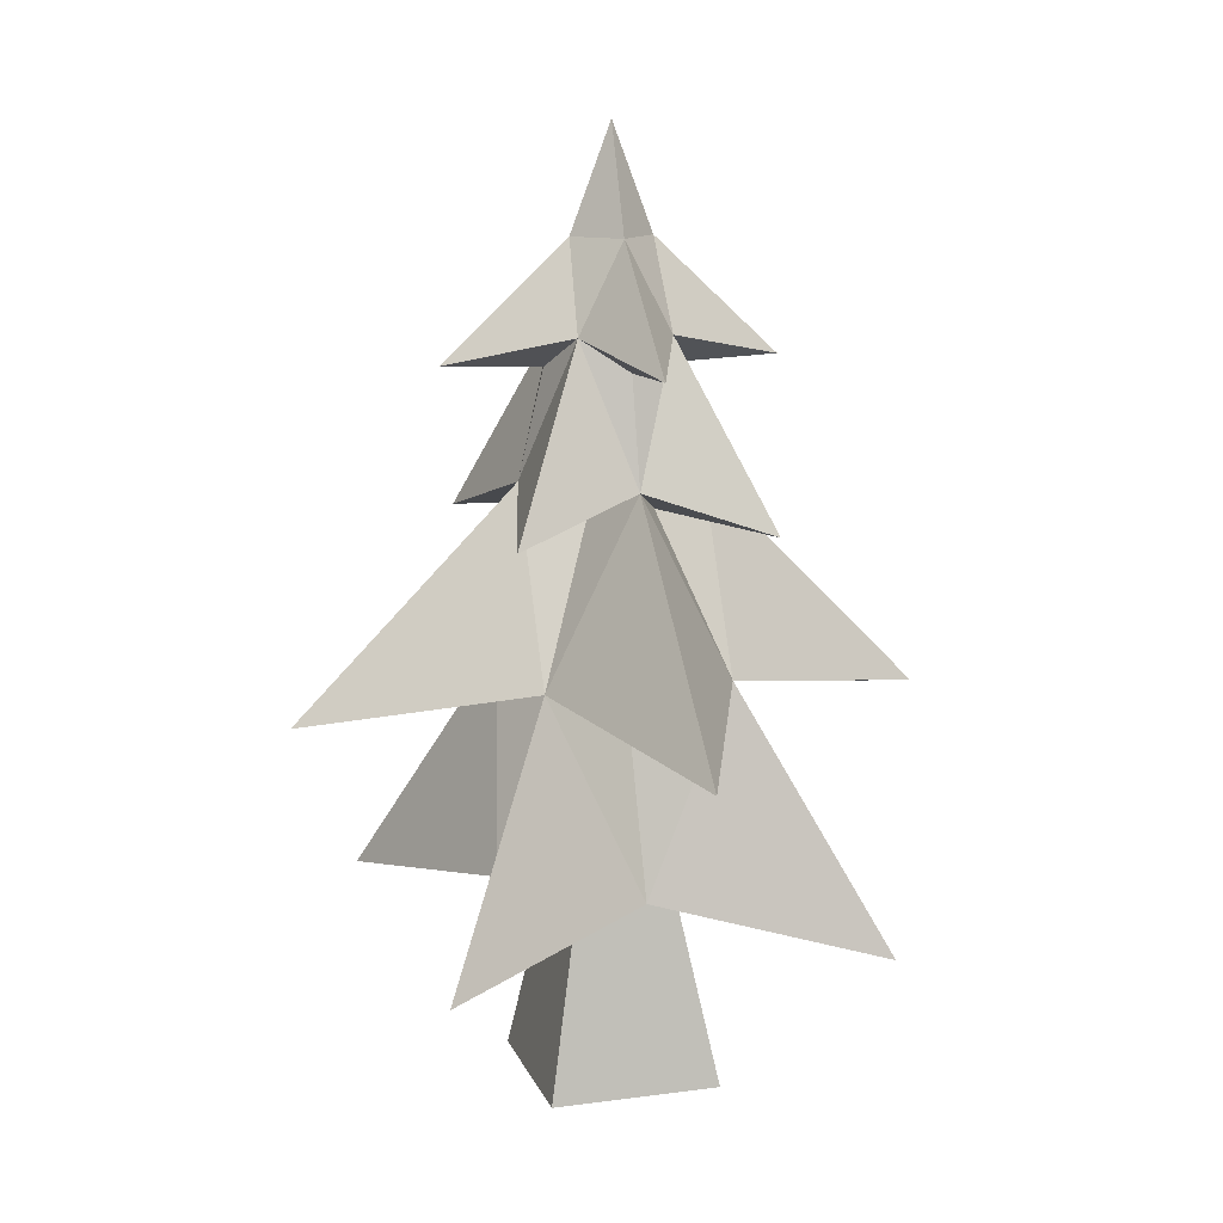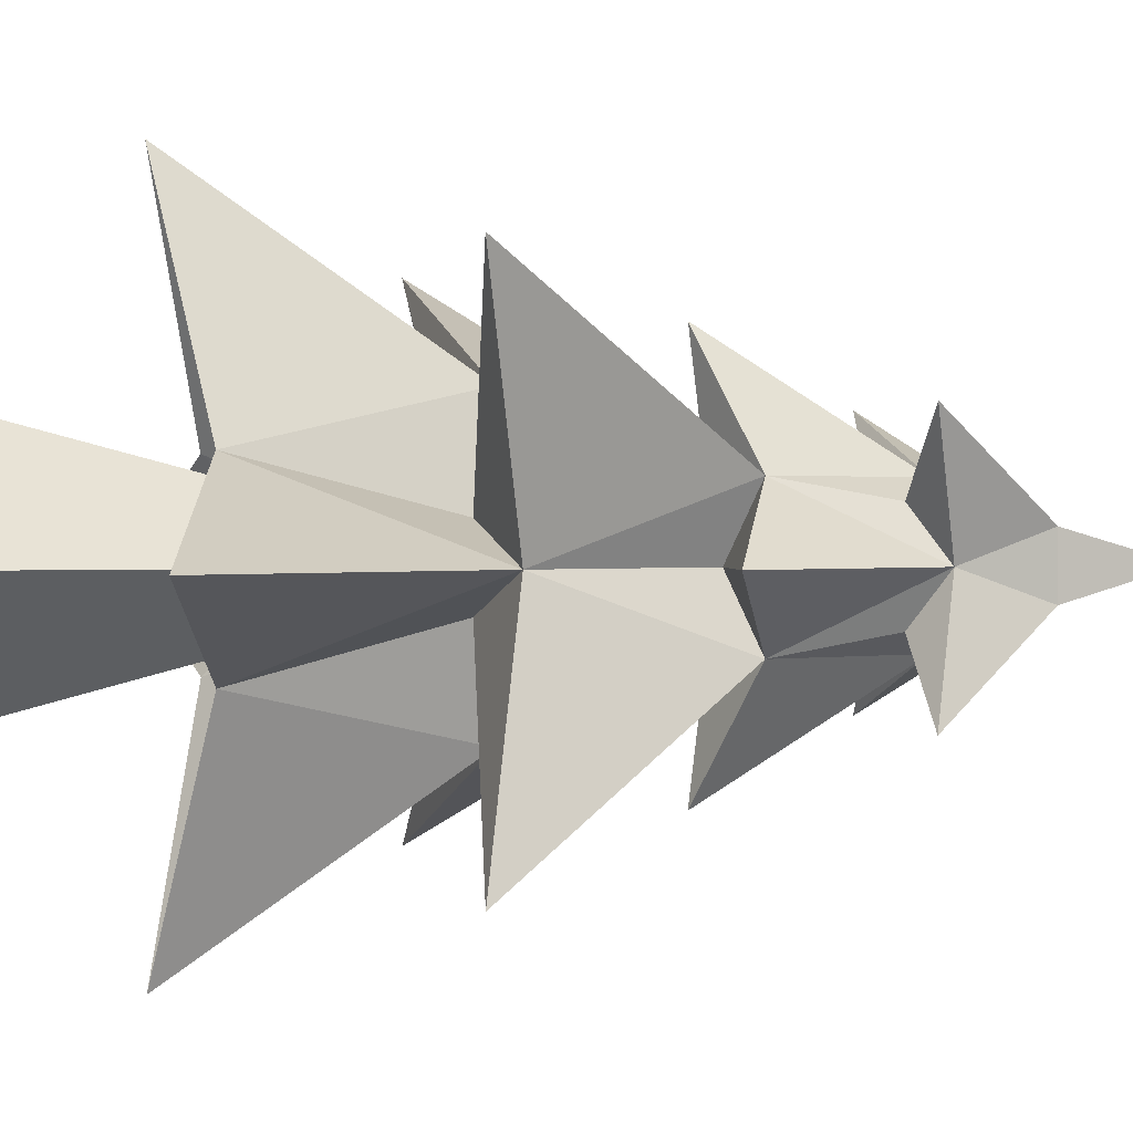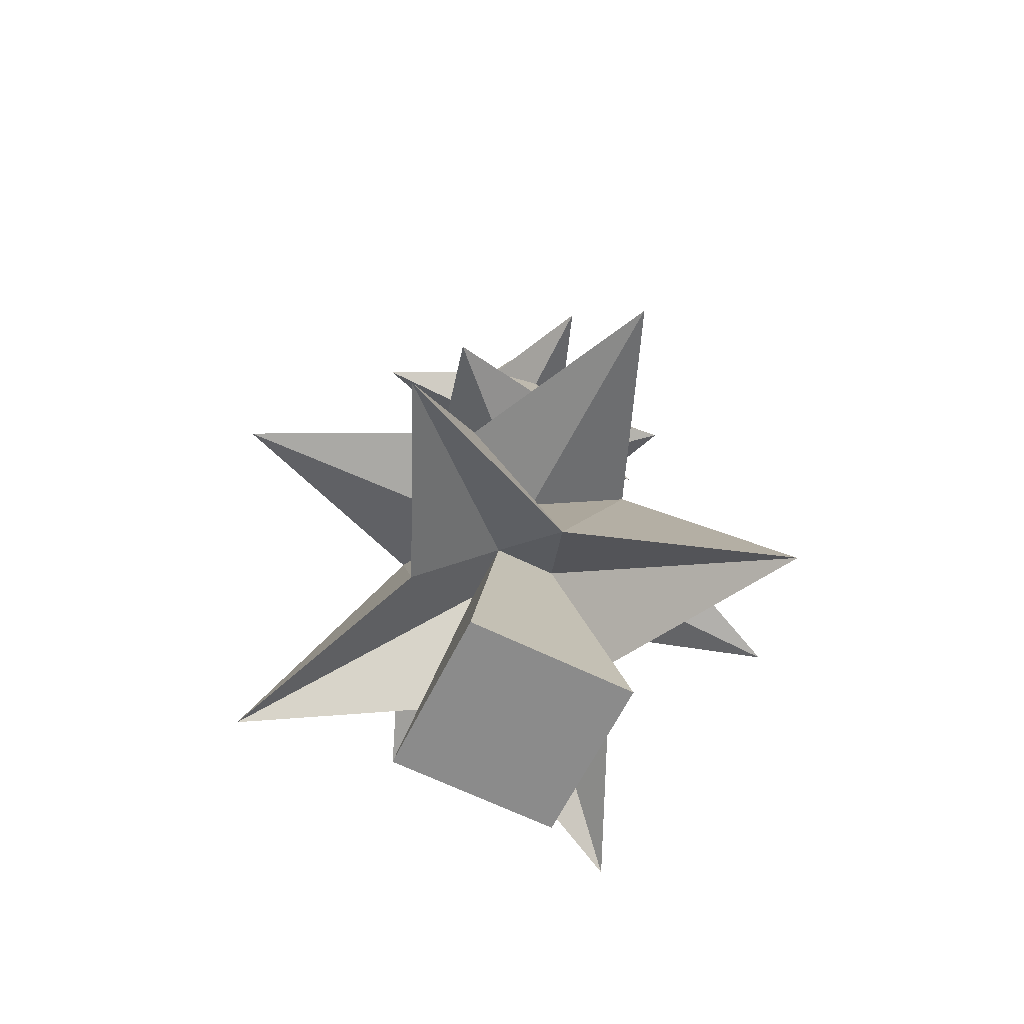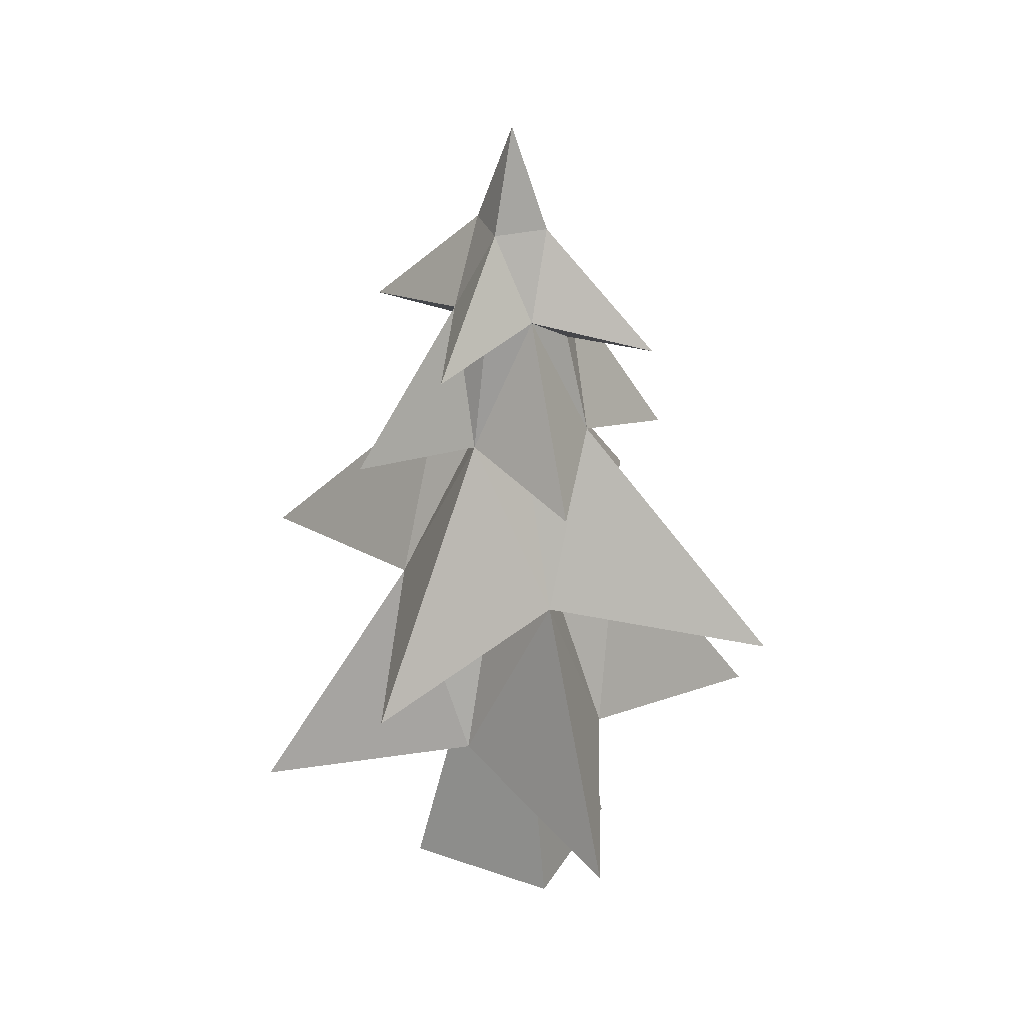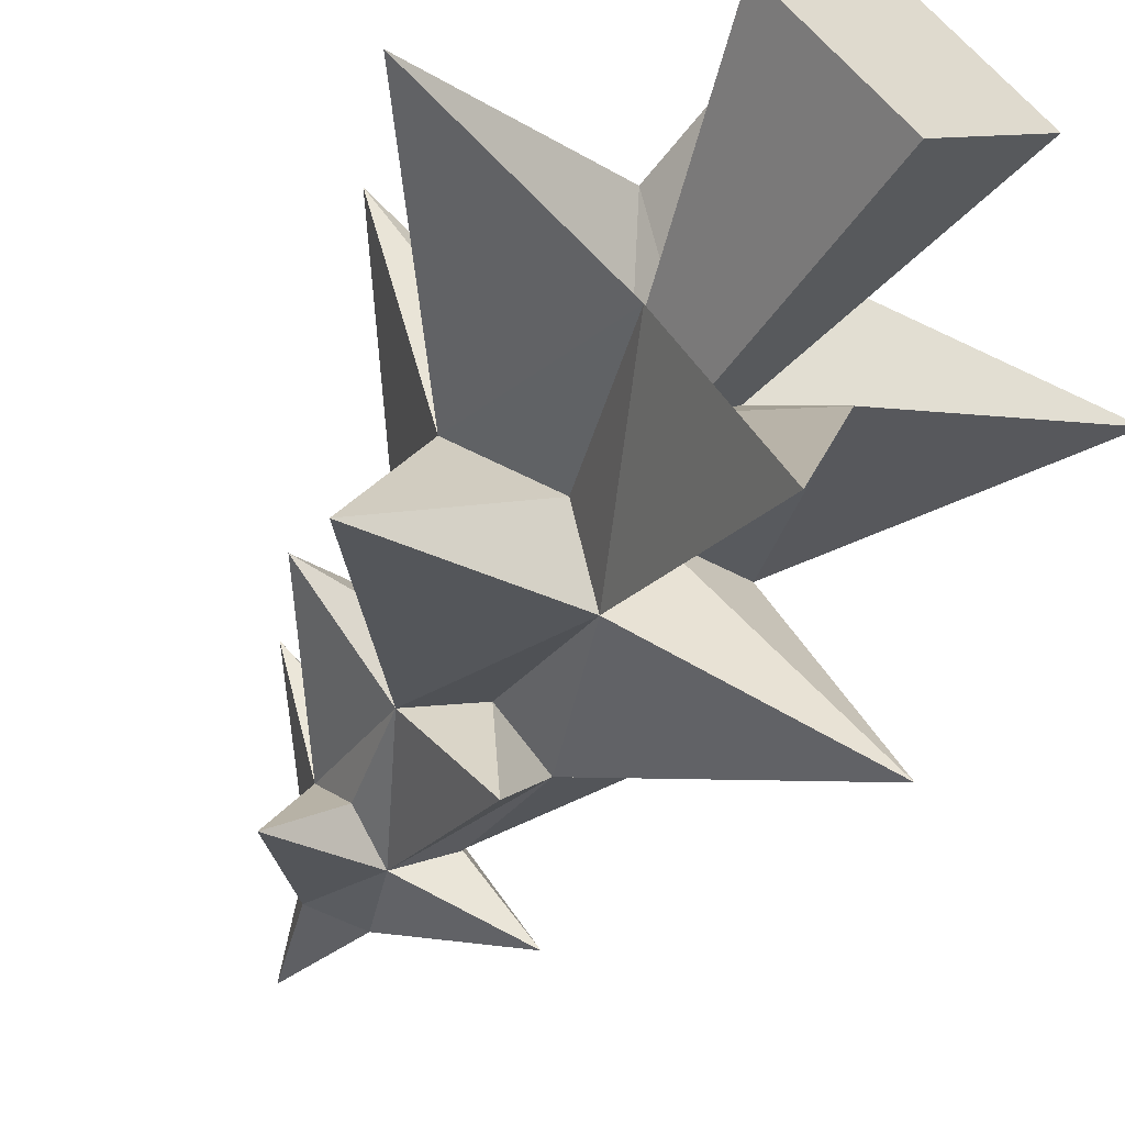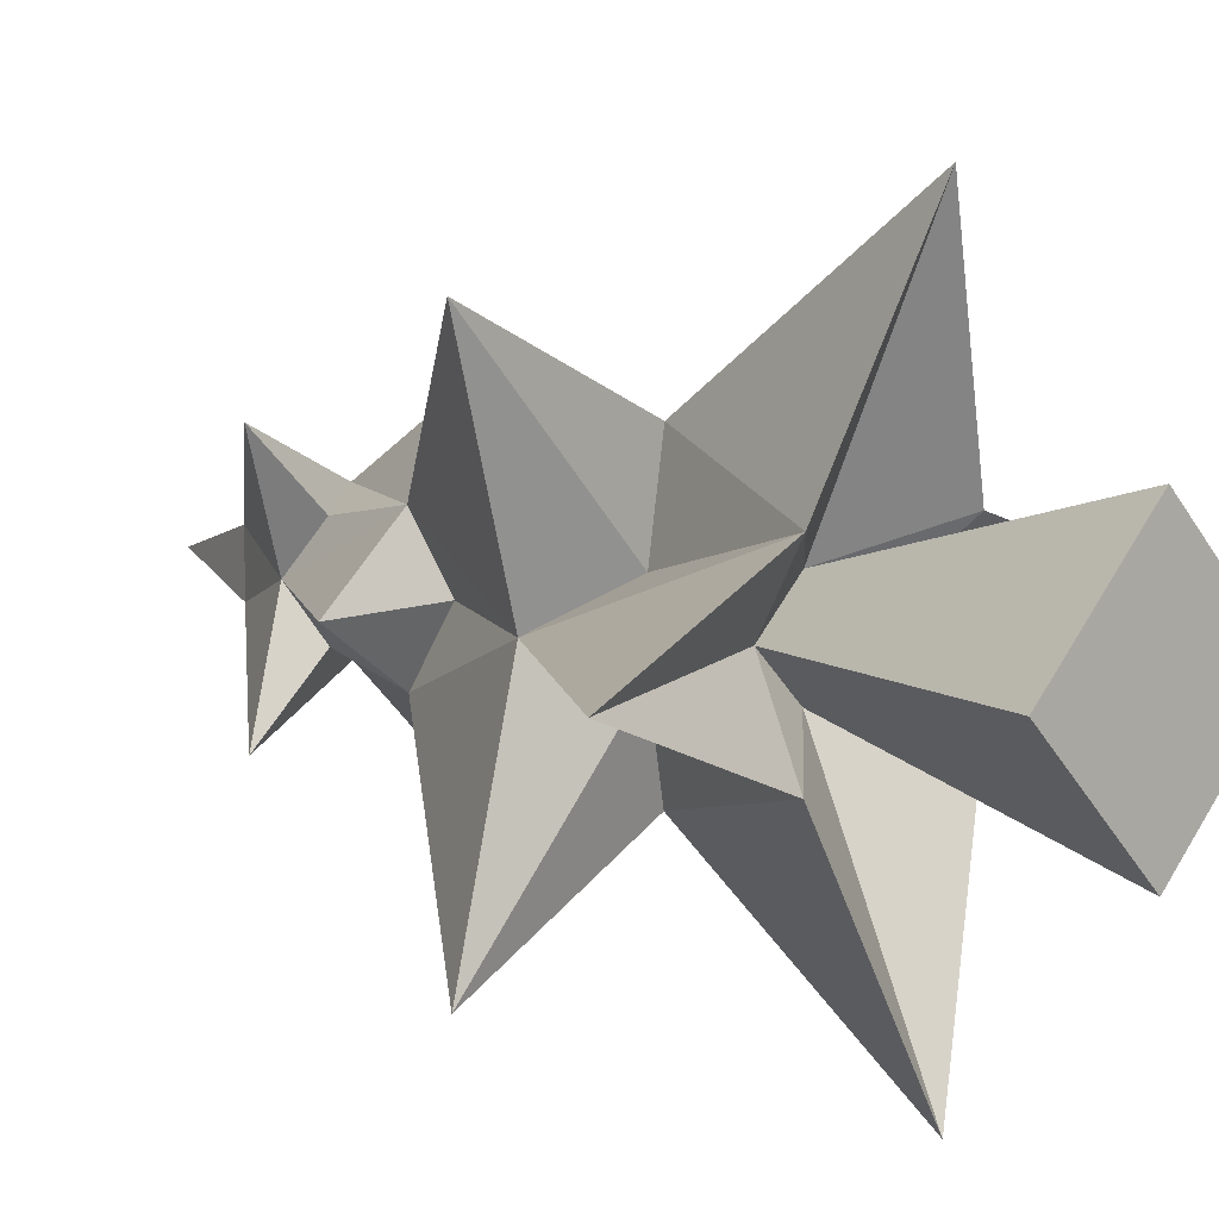
<metadata>
{"format":"obj","ext":"obj","renderer":"f3d","projection":"perspective","resolution":1024,"background":"white","views":[{"elev":13.2,"azim":-151.7,"up":"+Y"},{"elev":0.9,"azim":80.2,"up":"+Z"},{"elev":-63.9,"azim":18.6,"up":"+Y"},{"elev":31.1,"azim":71.2,"up":"+Y"},{"elev":-55.3,"azim":-29.1,"up":"+Z"},{"elev":8.1,"azim":-43.5,"up":"+Z"}]}
</metadata>
<code>
o ObTree_MeTree
v 0.3586 -0.1 -0.5
v 0.448 0.2359 -0.5
v 0.5 -0.1 -0.6414
v 0.5 0.2359 -0.552
v 0.5 -0.1 -0.3586
v 0.5 0.2359 -0.448
v 0.6414 -0.1 -0.5
v 0.552 0.2359 -0.5
v 0.1472 0.09271 -0.5
v 0.5 0.09271 -0.8528
v 0.5 0.09271 -0.1472
v 0.8528 0.09271 -0.5
v 0.4045 0.1439 -0.5955
v 0.5955 0.1439 -0.5955
v 0.5955 0.1439 -0.4045
v 0.4045 0.1439 -0.4045
v 0.3481 0.3833 -0.5
v 0.5 0.3833 -0.6519
v 0.5 0.3833 -0.3481
v 0.6519 0.3833 -0.5
v 0.4589 0.3593 -0.5411
v 0.5411 0.3593 -0.5411
v 0.5411 0.3593 -0.4589
v 0.4589 0.3593 -0.4589
v 0.5759 0.5983 -0.4241
v 0.5759 0.5983 -0.5759
v 0.4241 0.5983 -0.5759
v 0.4241 0.5983 -0.4241
v 0.7591 0.3373 -0.2409
v 0.2409 0.3373 -0.2409
v 0.2409 0.3373 -0.7591
v 0.7591 0.3373 -0.7591
v 0.5 0.5673 -0.5536
v 0.4464 0.5673 -0.5
v 0.5 0.5673 -0.4464
v 0.5536 0.5673 -0.5
v 0.5 0.5489 -0.2926
v 0.2926 0.5489 -0.5
v 0.5 0.5489 -0.7074
v 0.7074 0.5489 -0.5
v 0.5759 0.7604 -0.5
v 0.5 0.7604 -0.4241
v 0.4241 0.7604 -0.5
v 0.5 0.7604 -0.5759
v 0.5548 0.7236 -0.4452
v 0.4452 0.7236 -0.4452
v 0.4452 0.7236 -0.5548
v 0.5548 0.7236 -0.5548
v 0.3631 0.7287 -0.6369
v 0.6369 0.7287 -0.3631
v 0.3631 0.7287 -0.3631
v 0.6369 0.7287 -0.6369
v 0.5337 0.8642 -0.5337
v 0.5337 0.8642 -0.4663
v 0.4663 0.8642 -0.4663
v 0.4663 0.8642 -0.5337
v 0.5 0.9891 -0.5
f 4 3 1
f 4 8 7
f 8 6 5
f 2 1 5
f 3 7 5
f 8 15 6
f 15 23 19
f 2 13 4
f 6 16 2
f 4 14 8
f 13 9 17
f 28 34 17
f 15 12 20
f 14 22 20
f 16 11 19
f 13 21 18
f 14 10 18
f 16 24 17
f 27 33 18
f 33 26 18
f 34 27 17
f 35 28 19
f 36 25 20
f 20 25 29
f 18 26 32
f 17 27 31
f 19 28 30
f 2 4 1
f 3 4 7
f 7 8 5
f 6 2 5
f 1 3 5
f 11 6 15
f 8 12 15
f 11 15 19
f 10 4 13
f 2 9 13
f 9 2 16
f 6 11 16
f 12 8 14
f 4 10 14
f 21 13 17
f 28 17 30
f 23 15 20
f 12 14 20
f 24 16 19
f 10 13 18
f 22 14 18
f 9 16 17
f 27 18 31
f 26 20 32
f 25 19 29
f 19 23 29
f 17 24 30
f 18 21 31
f 20 22 32
f 22 18 32
f 21 17 31
f 24 19 30
f 23 20 29
f 25 35 19
f 26 36 20
f 35 25 37
f 34 28 38
f 33 27 39
f 36 26 40
f 28 35 37
f 27 34 38
f 26 33 39
f 25 36 40
f 40 26 41
f 37 25 42
f 38 28 43
f 39 27 44
f 25 40 41
f 28 37 42
f 27 38 43
f 26 39 44
f 25 41 45
f 28 42 46
f 27 43 47
f 26 44 48
f 42 25 45
f 43 28 46
f 44 27 47
f 41 26 48
f 46 42 51
f 45 41 50
f 47 43 49
f 48 44 52
f 52 44 53
f 41 48 52
f 44 47 49
f 42 45 50
f 43 46 51
f 51 42 55
f 54 53 57
f 56 55 57
f 43 55 56
f 44 49 56
f 41 53 54
f 50 41 54
f 42 50 54
f 49 43 56
f 43 51 55
f 42 54 55
f 55 54 57
f 44 56 53
f 41 52 53
f 53 56 57

</code>
